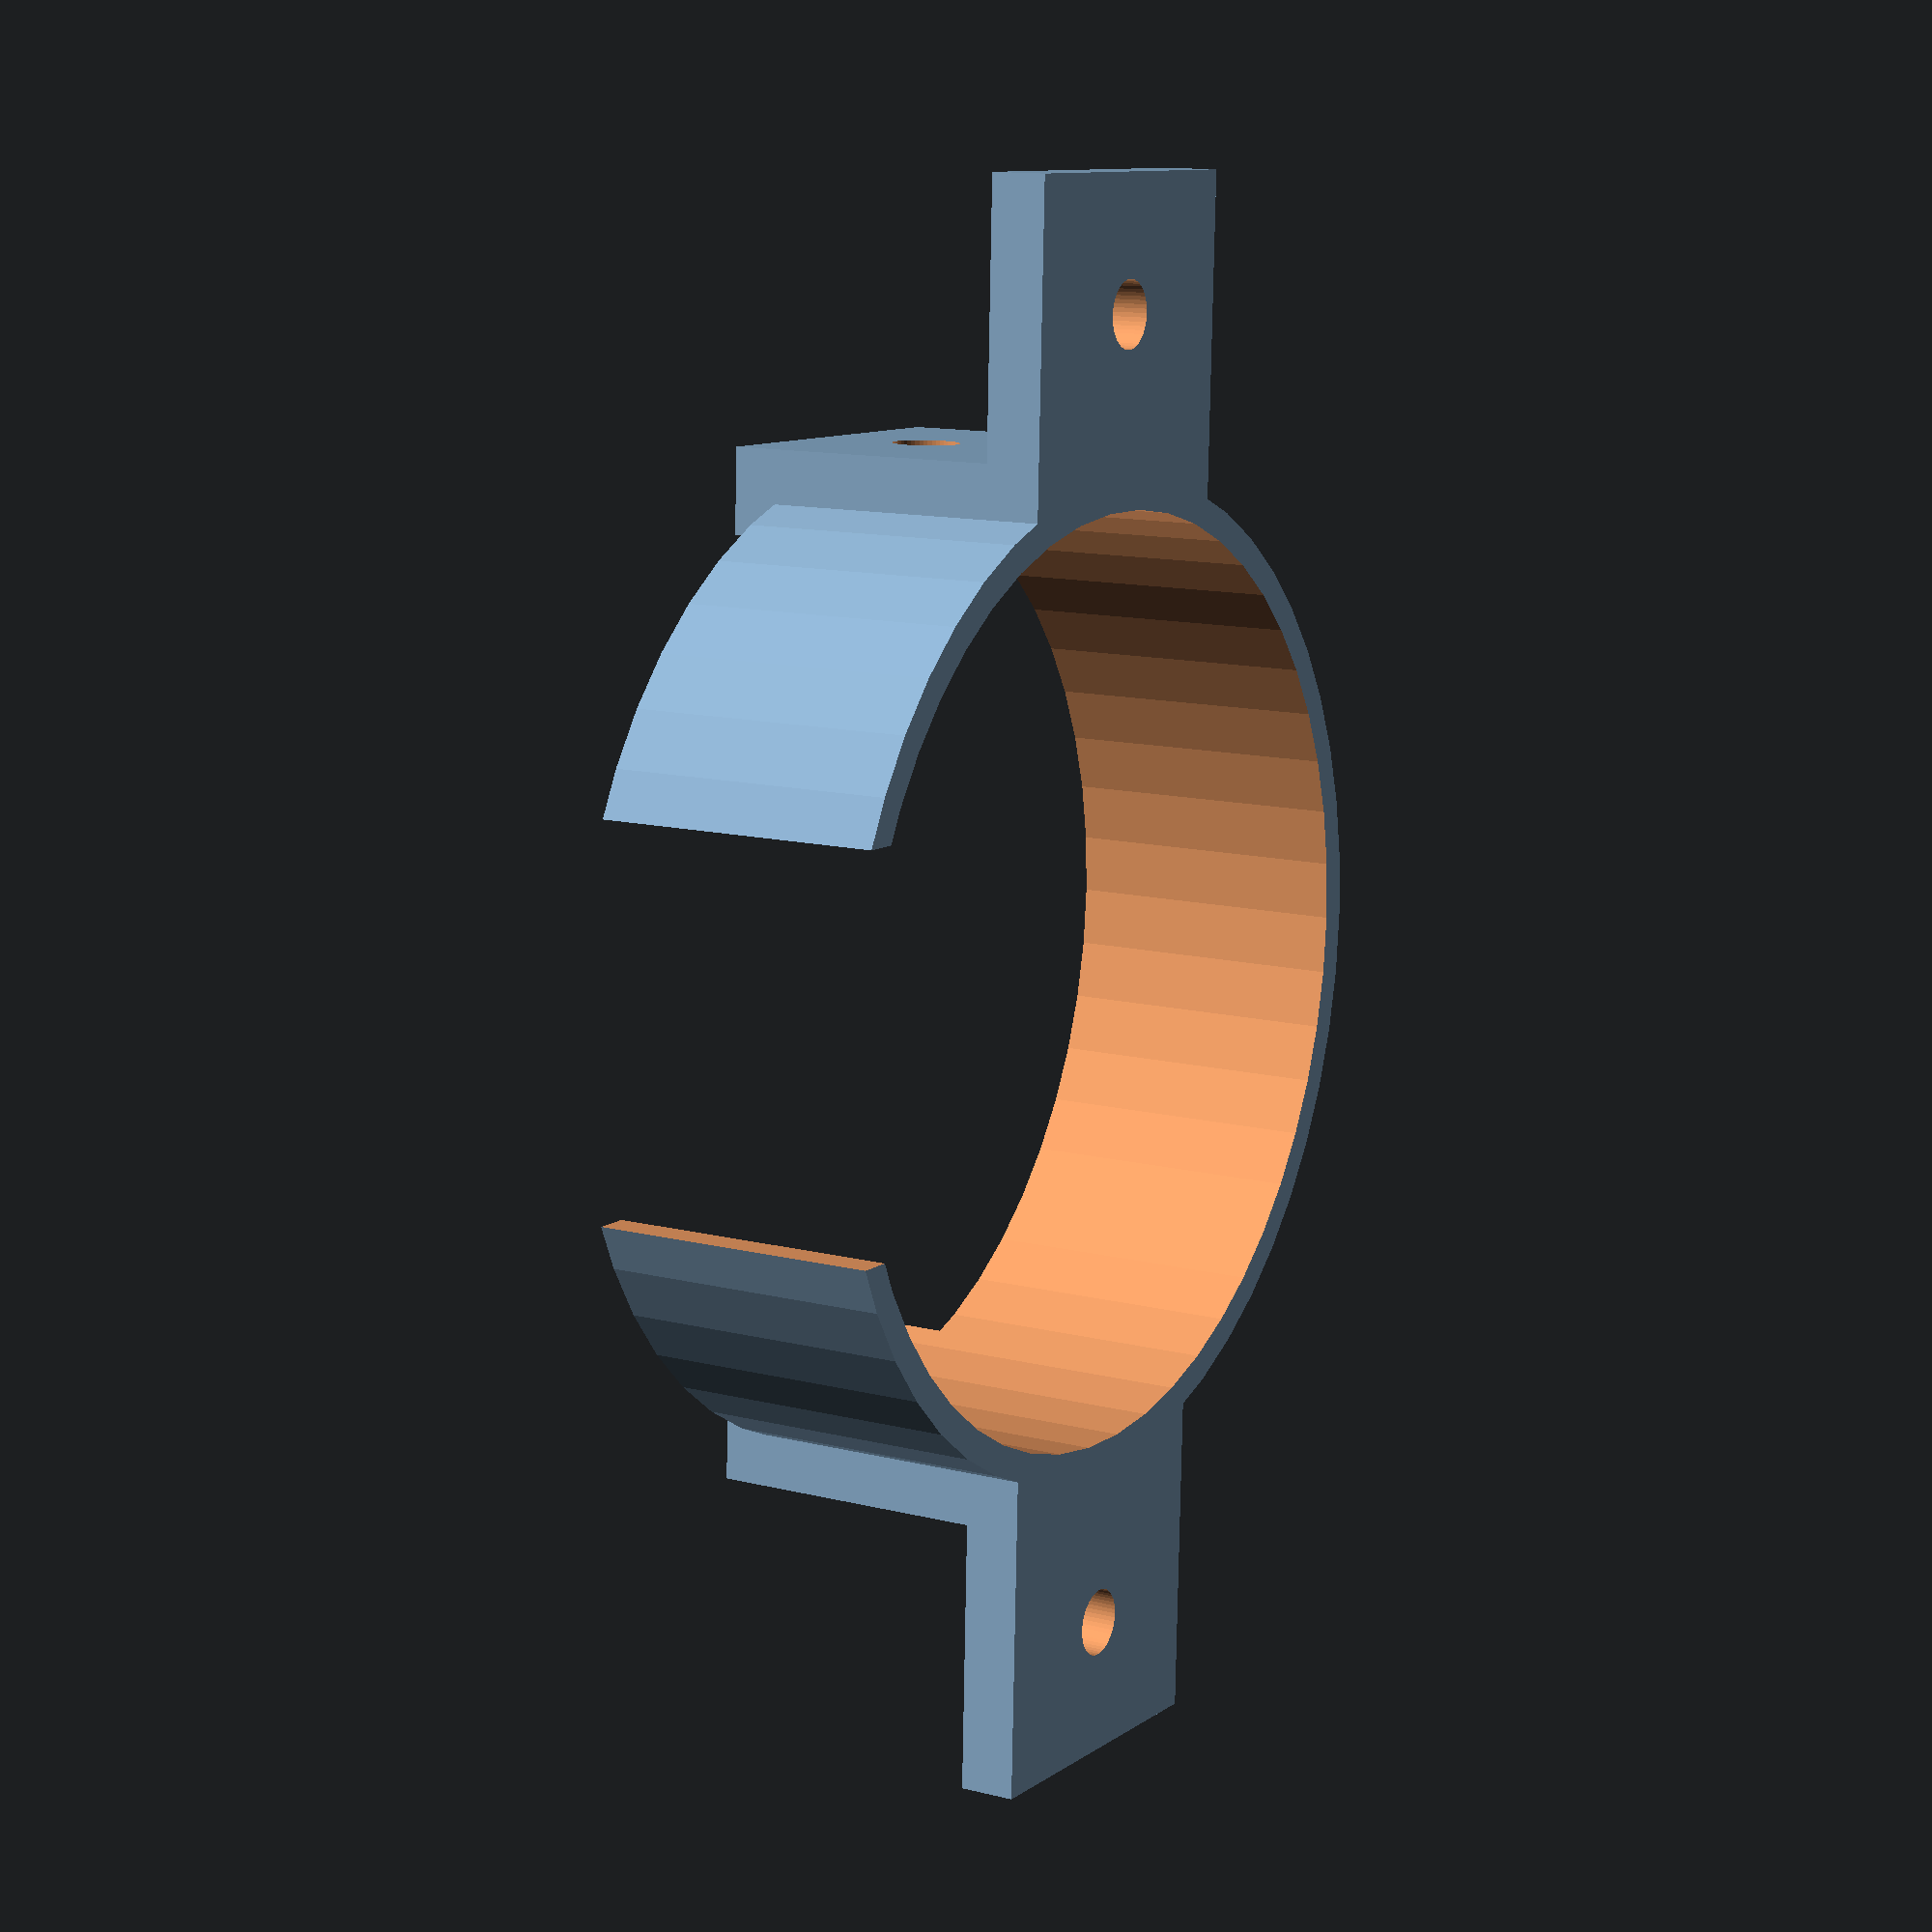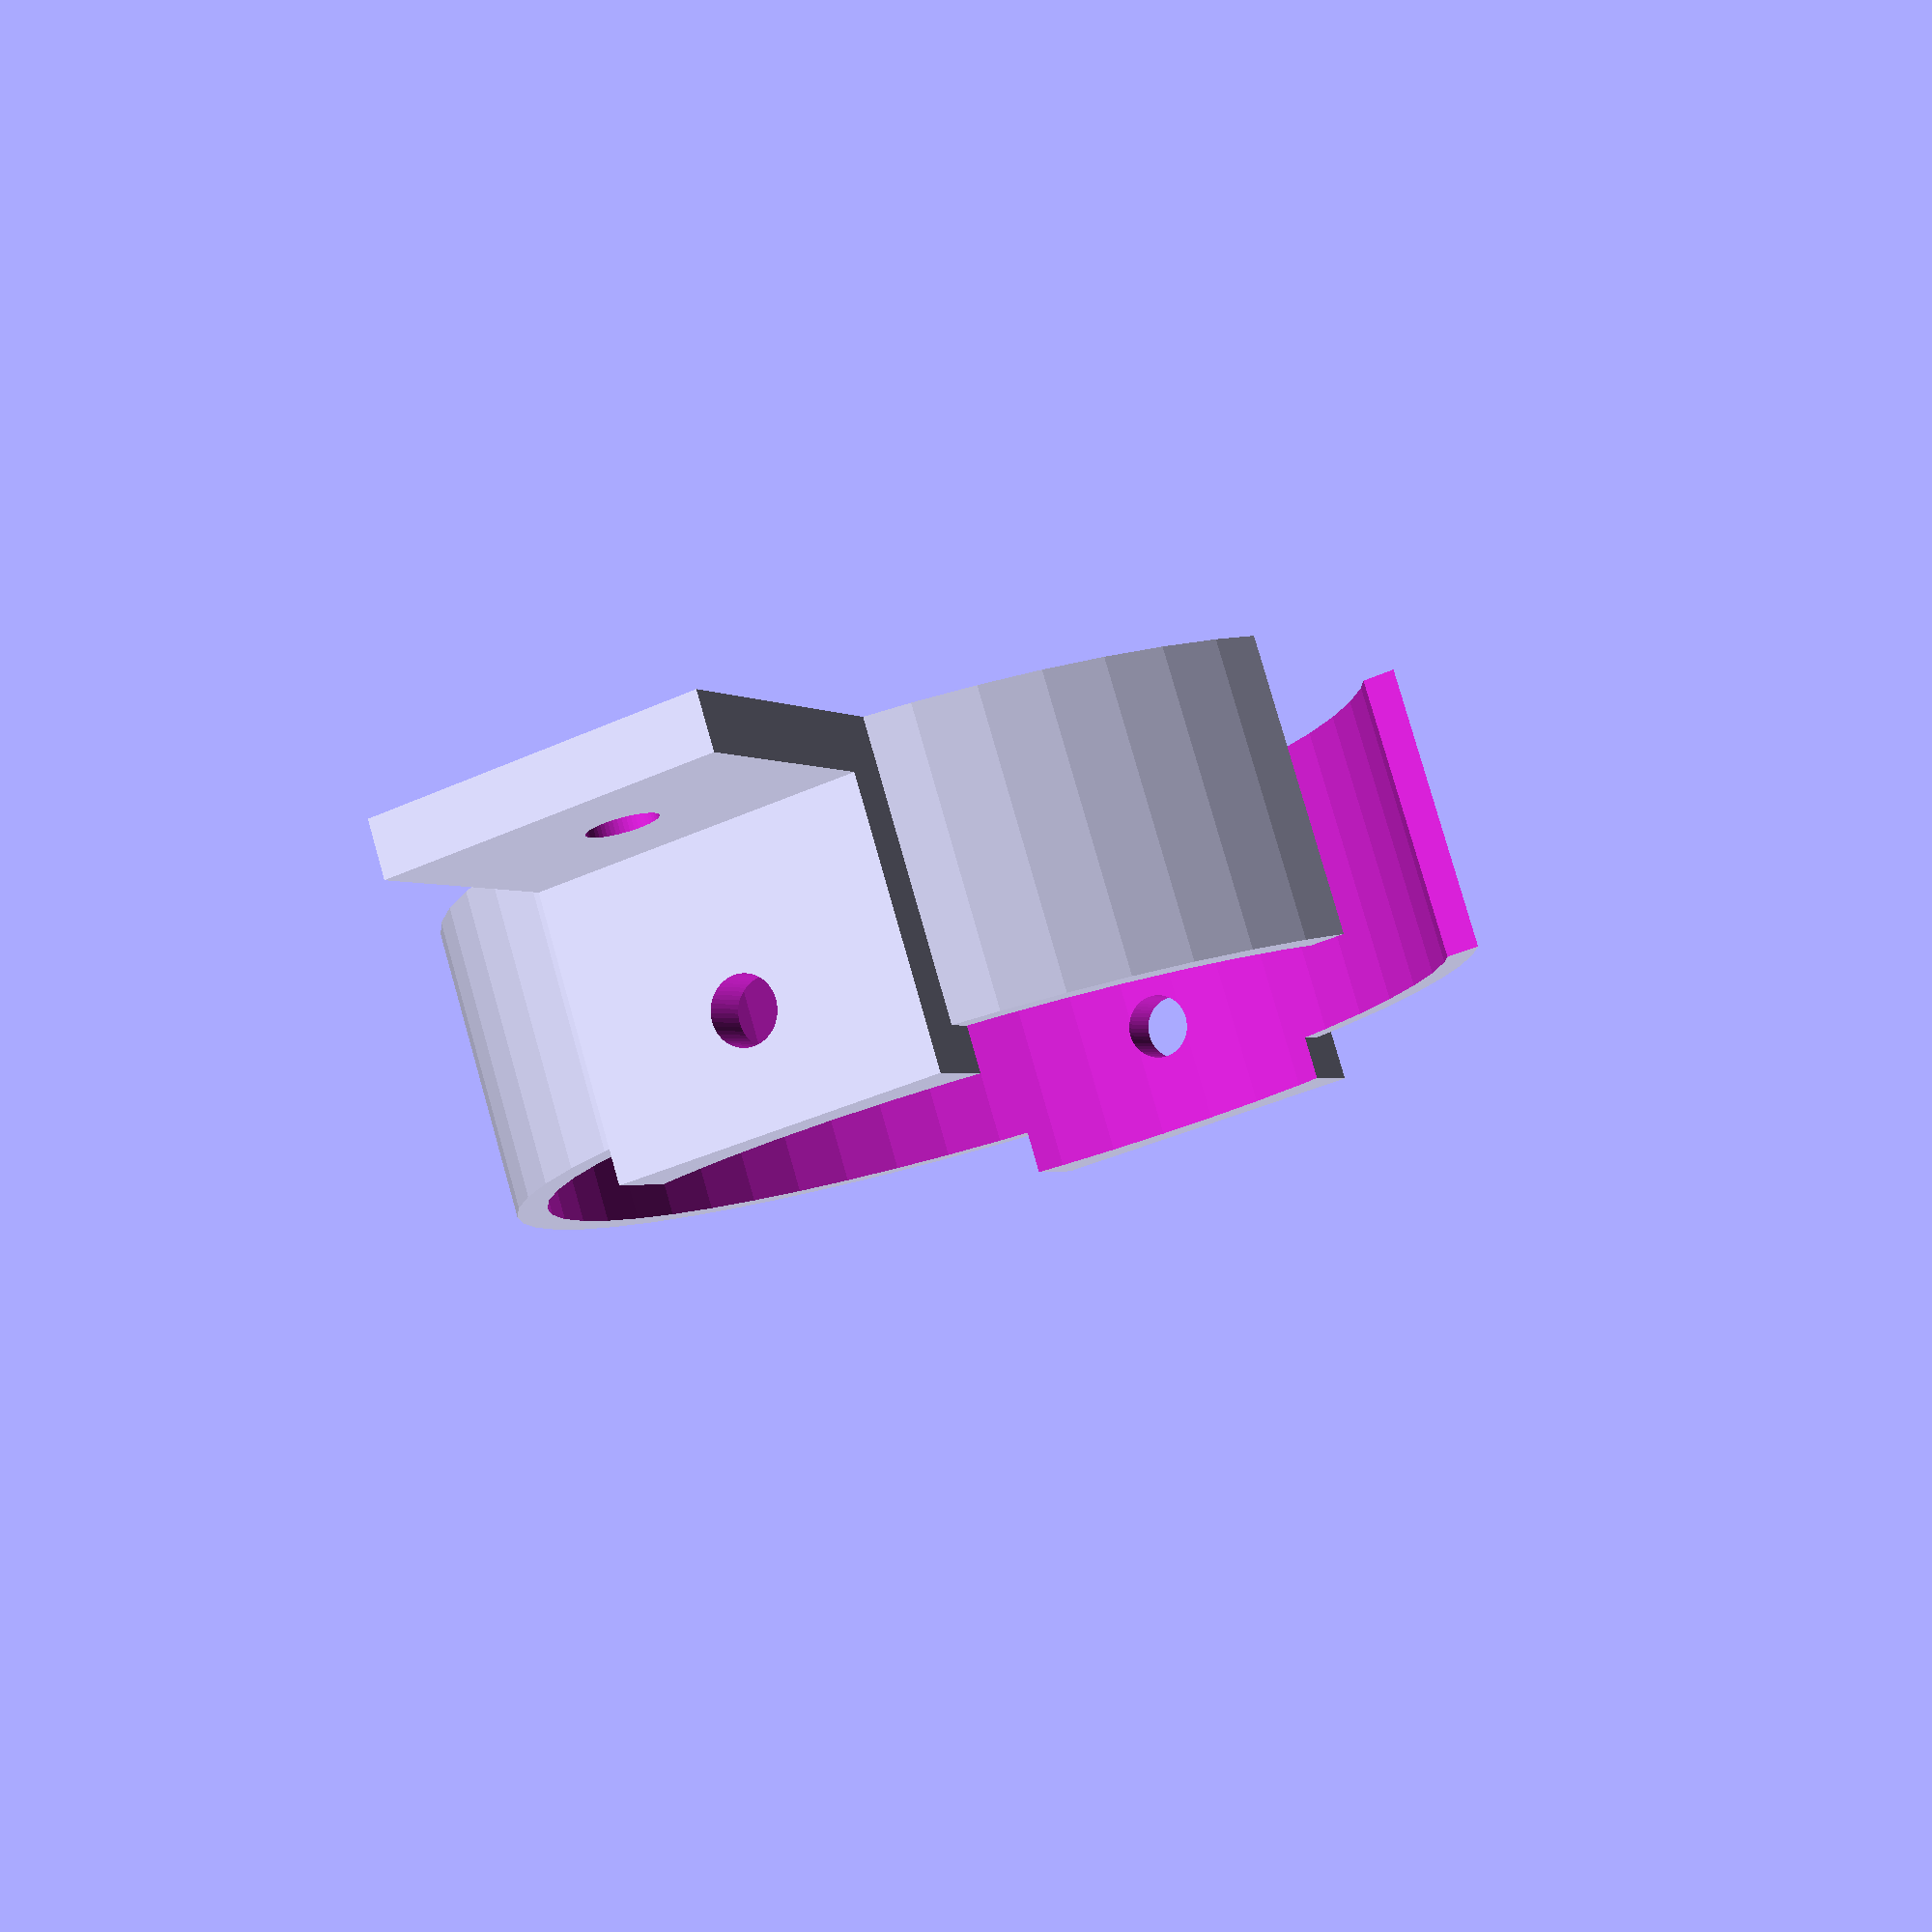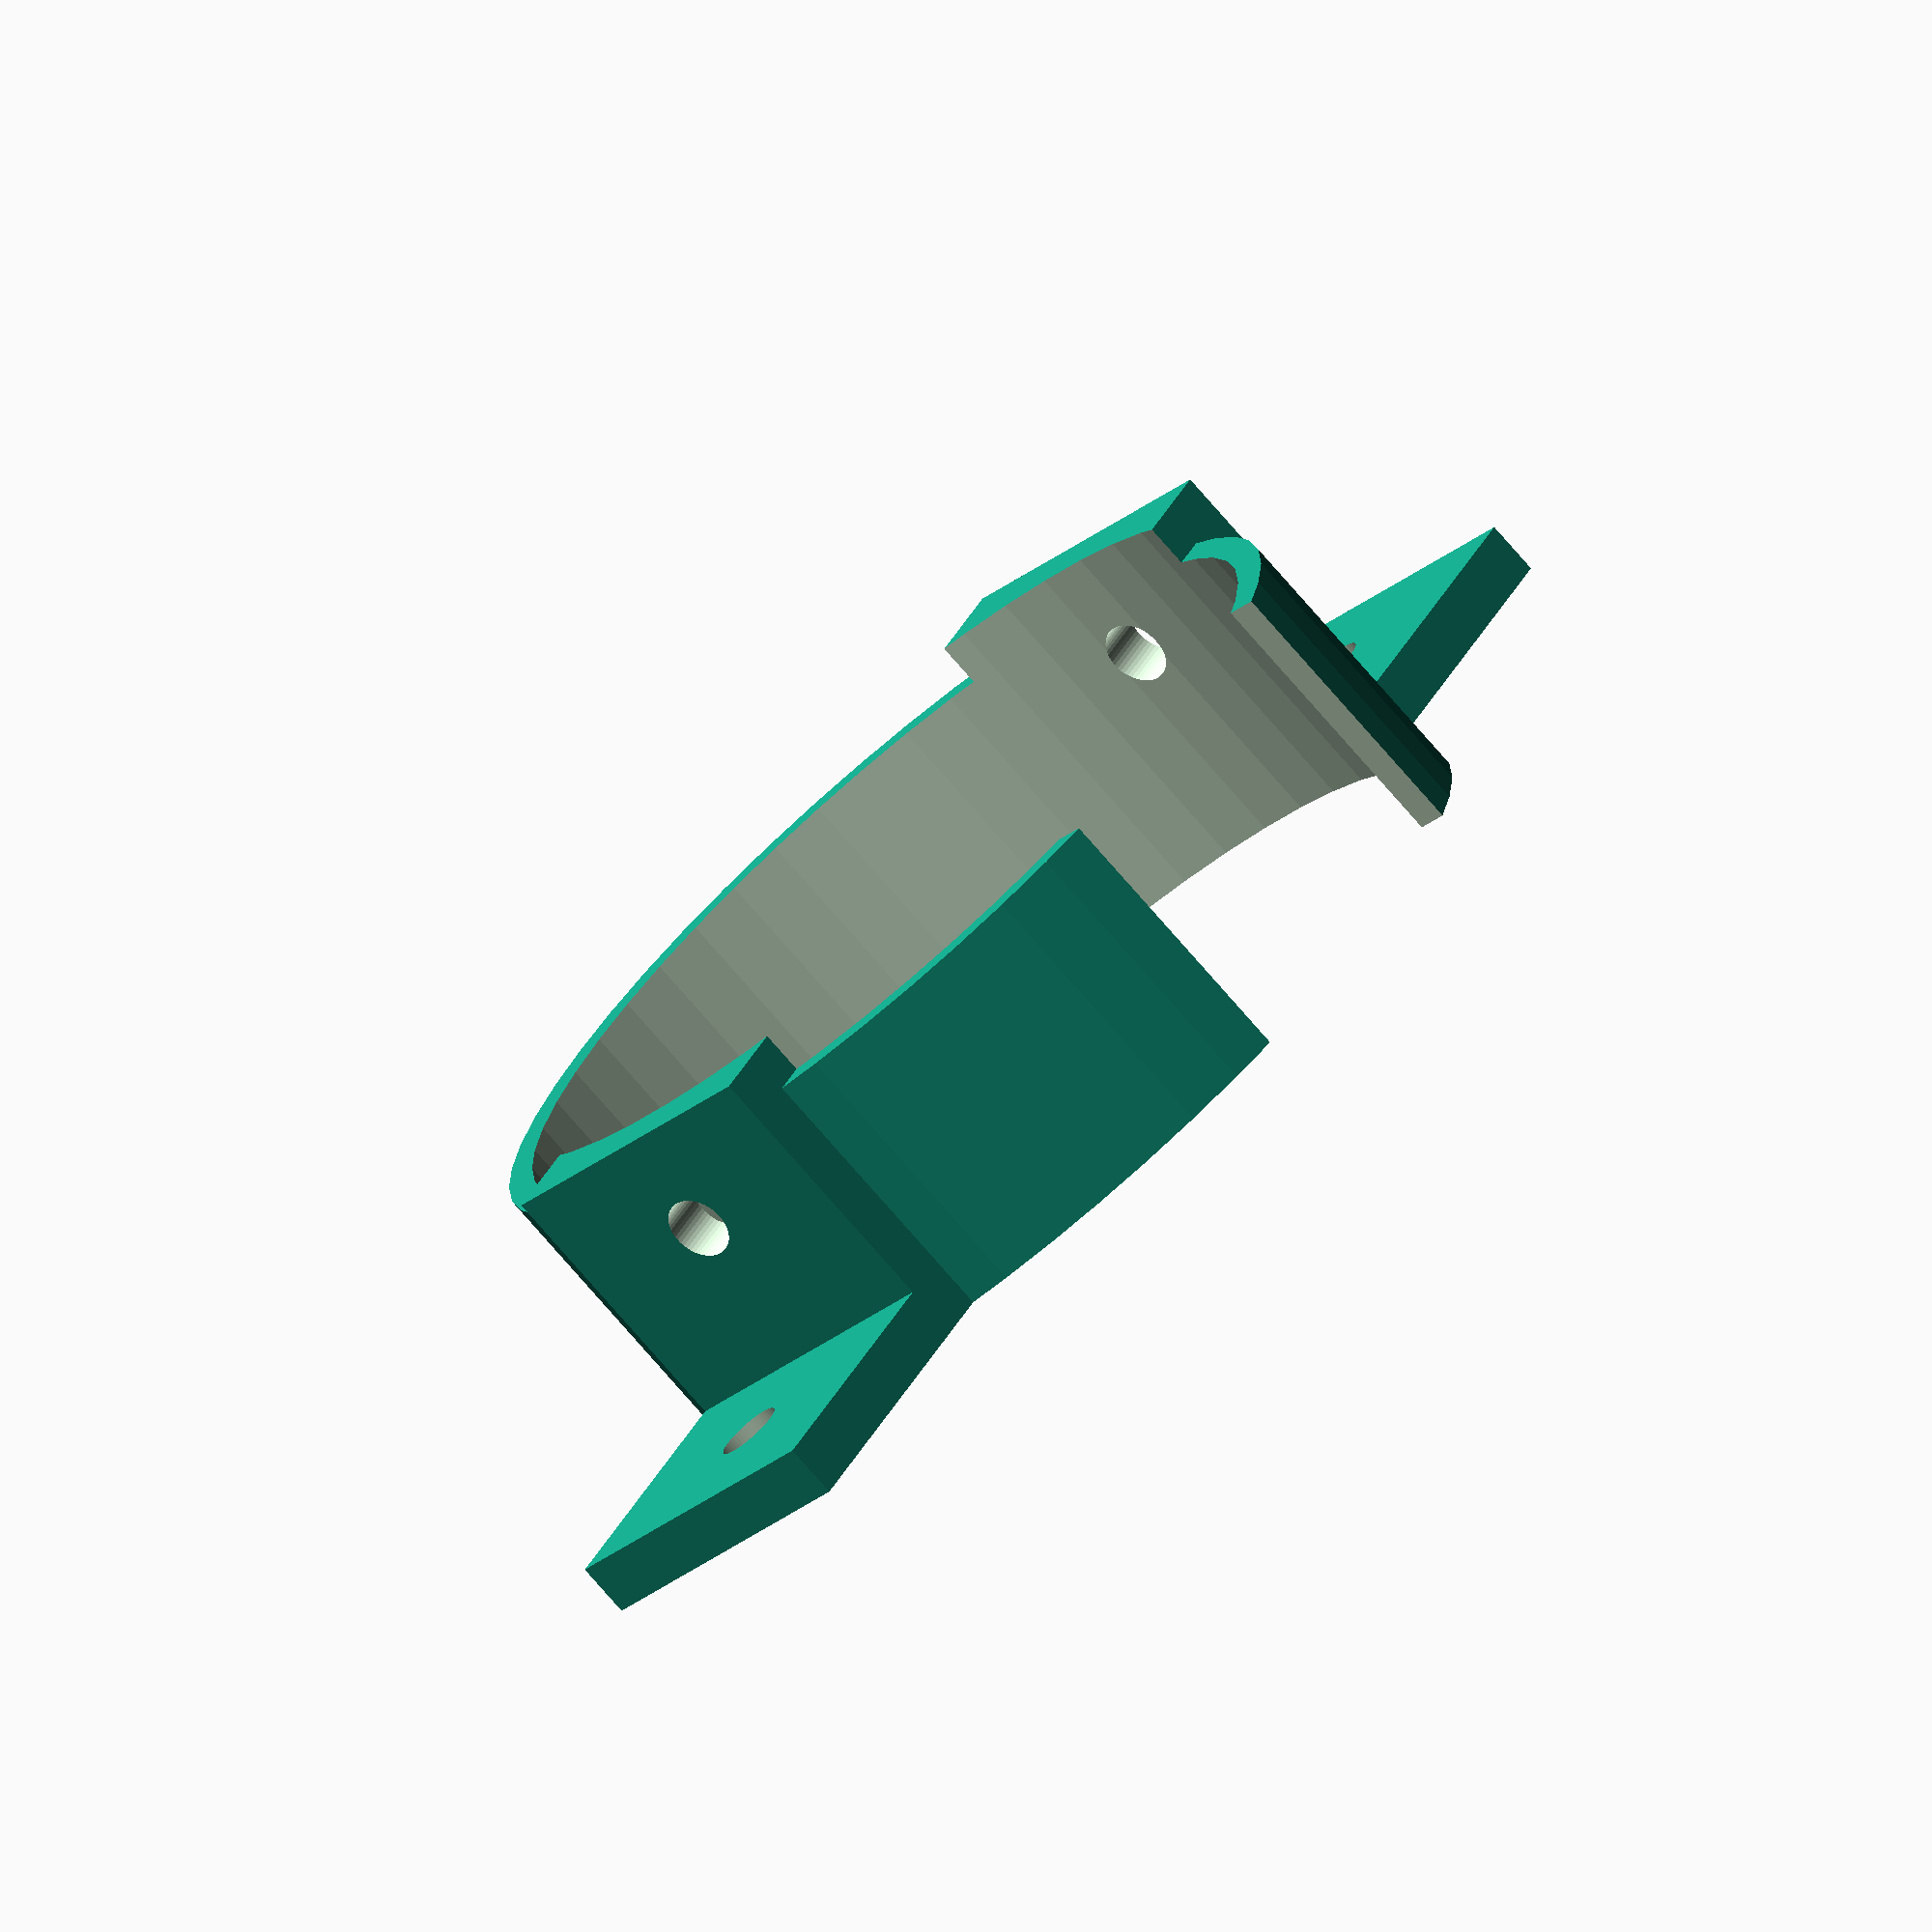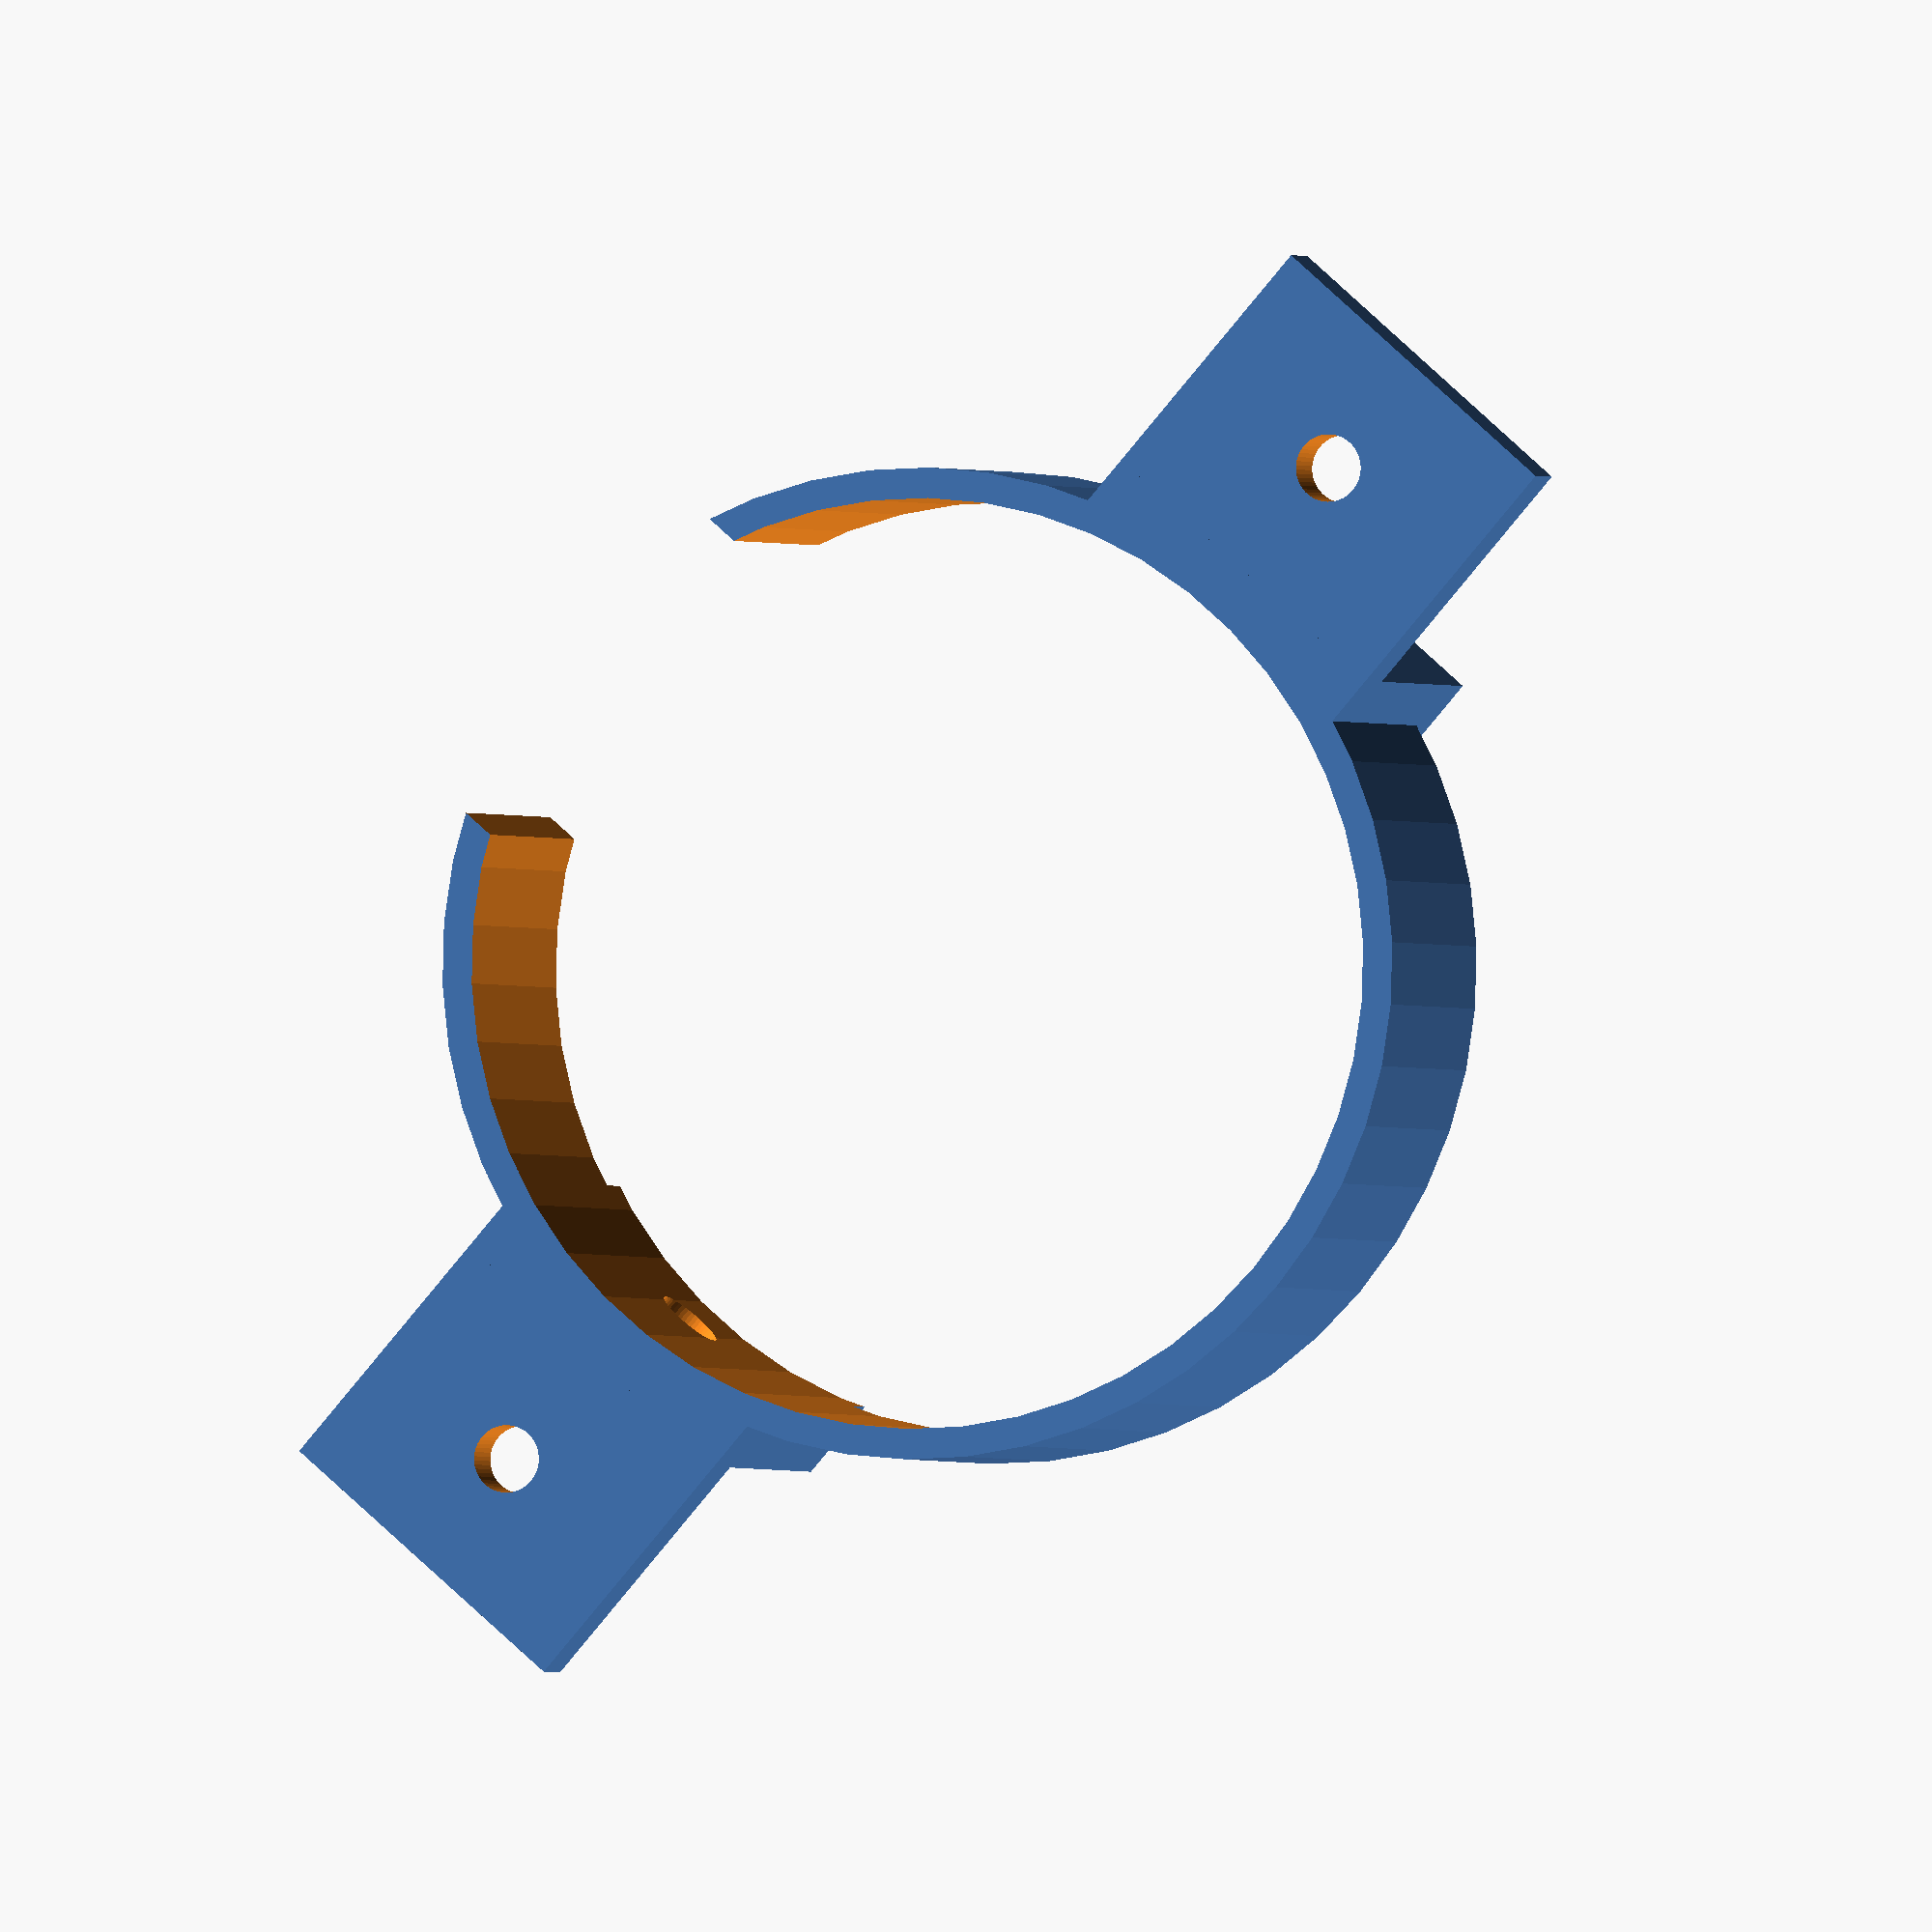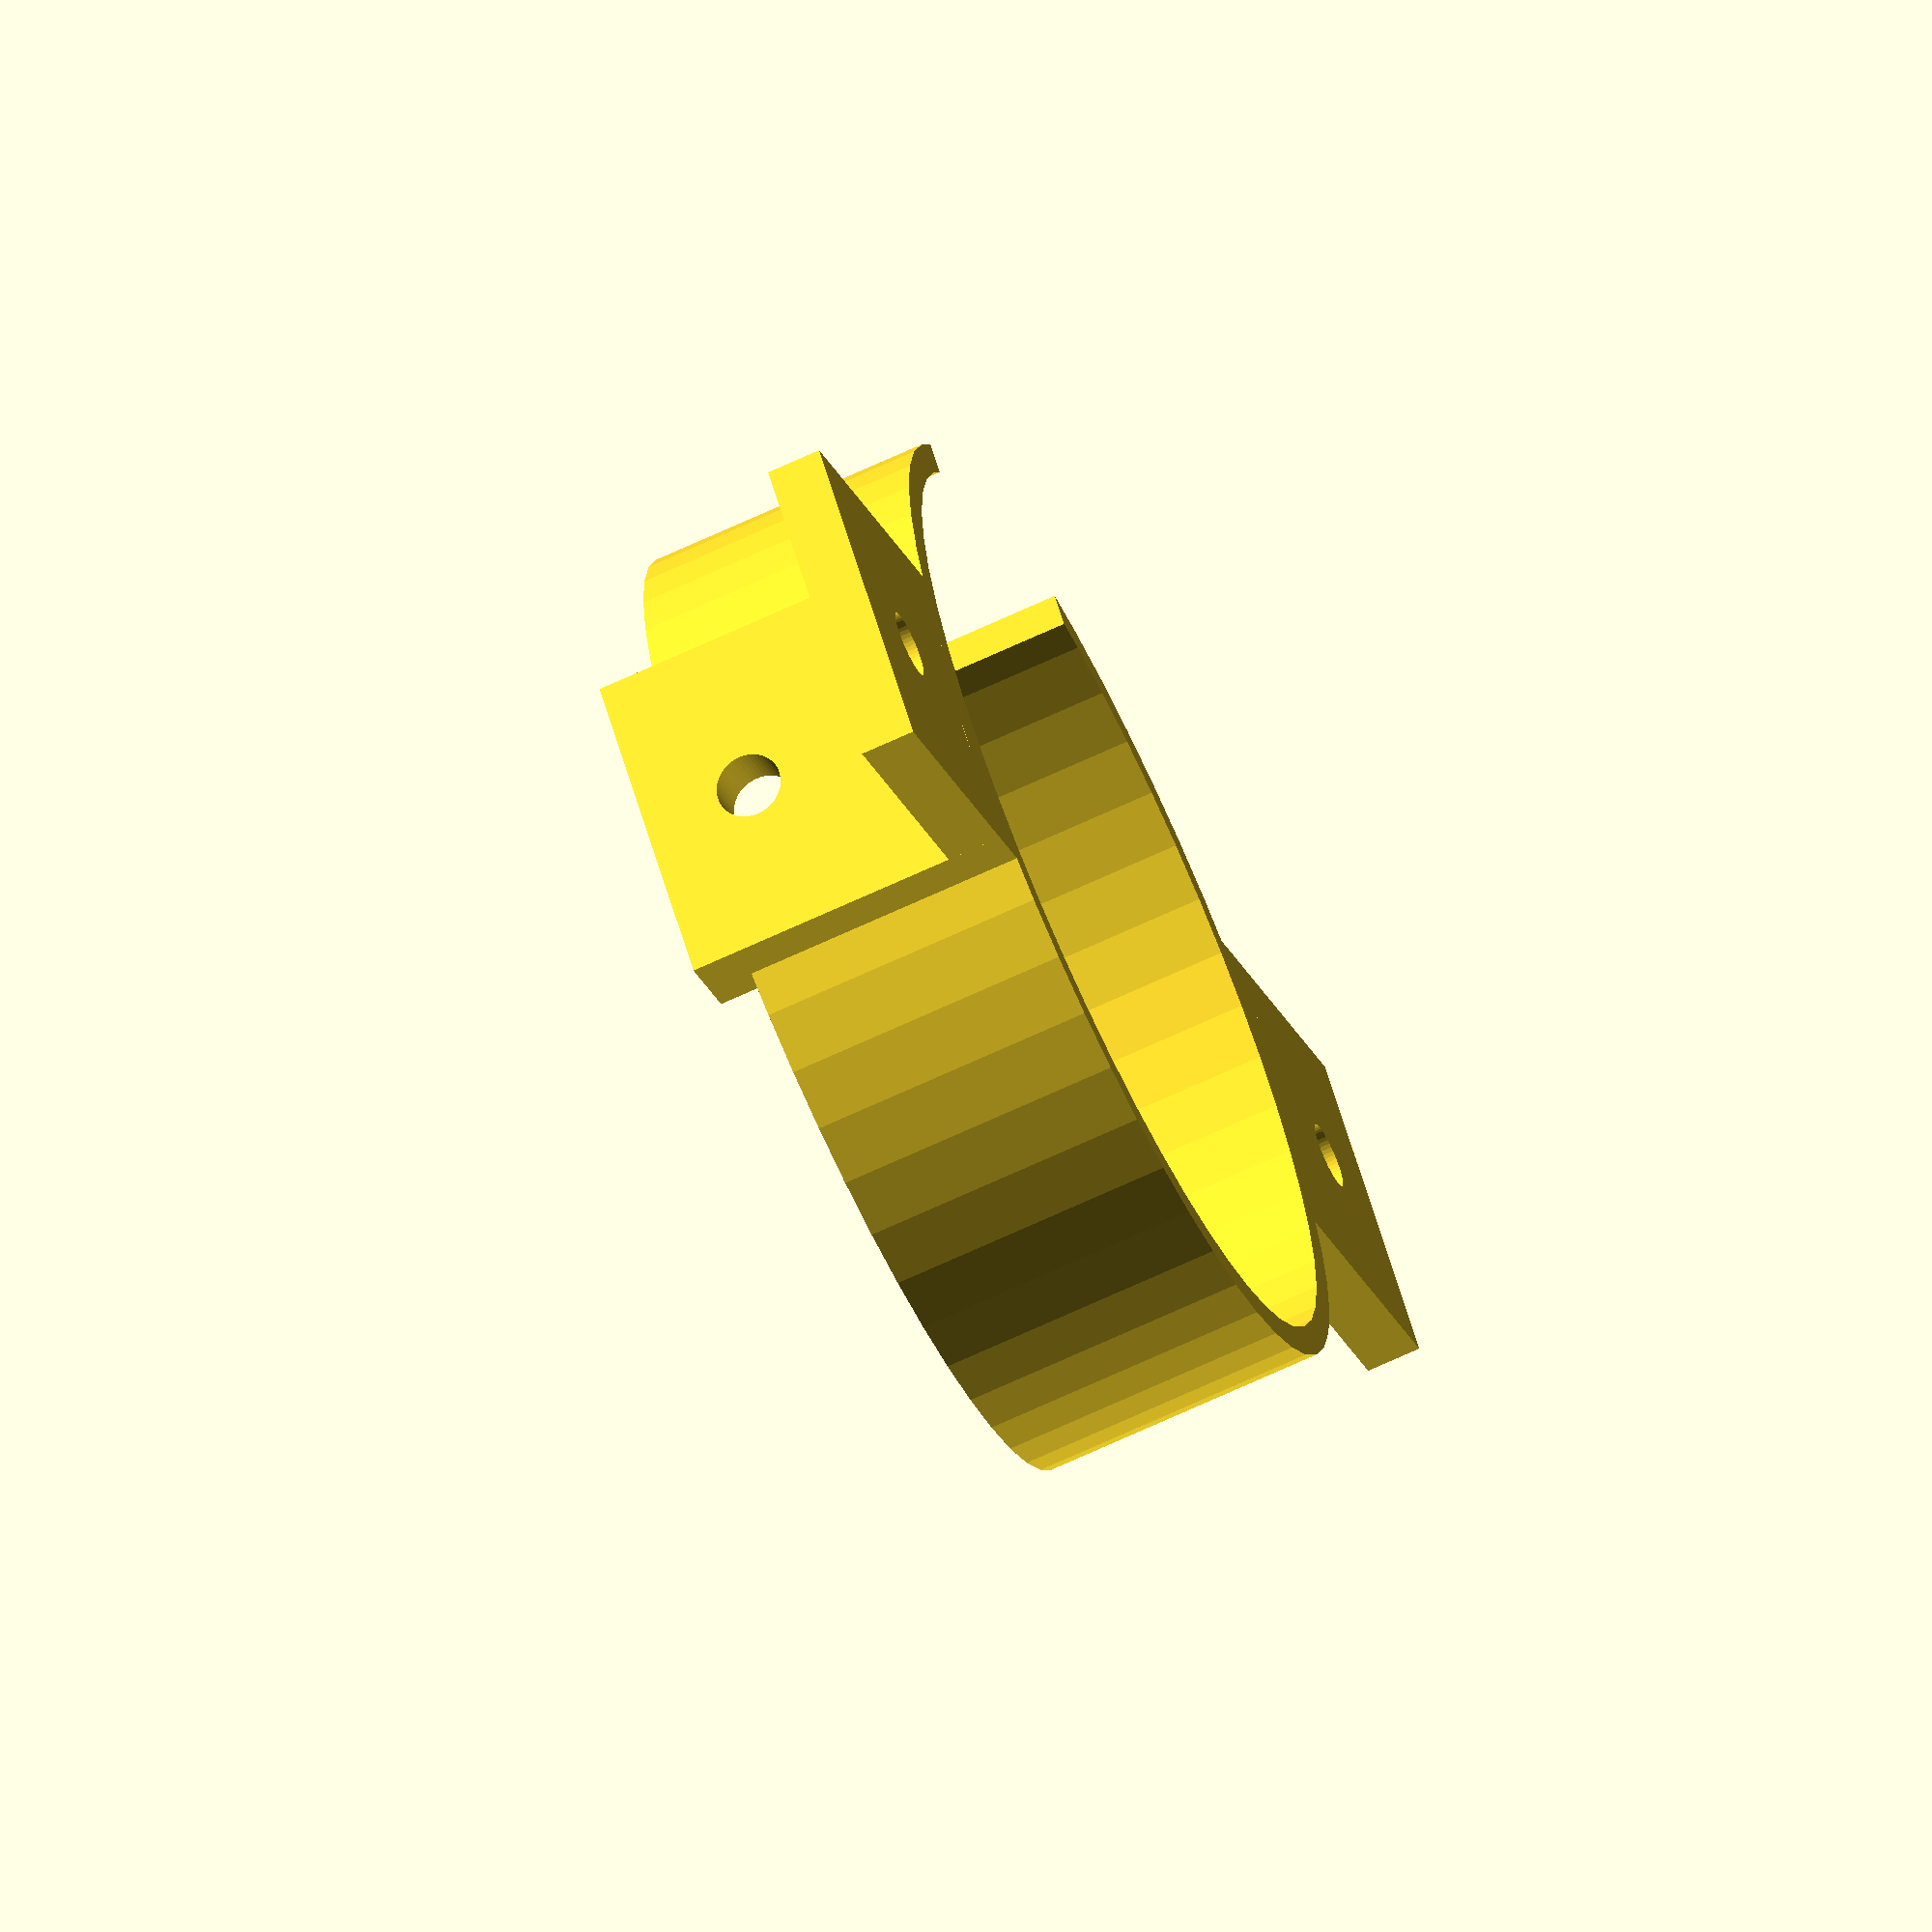
<openscad>
$fn=50;

difference()
{
	union()
	{
		translate([-7.5,-35,0]) cube([15,70,2.5]);
		translate([-7.5,-23,0]) cube([15,46,15]);
		cylinder(d=44,h=13);
	}
	translate([0,0,-0.5])cylinder(d=41.3,h=22);
	translate([0,-29,-1])cylinder(d=3,h=5);
	translate([0,29,-1])cylinder(d=3,h=5);
	translate([0,25,10]) rotate([90,0,0]) cylinder(d=3,h=50);
	translate([15,-8.6,-1]) cube(17.2);
}

</openscad>
<views>
elev=347.6 azim=358.0 roll=120.8 proj=p view=wireframe
elev=99.1 azim=154.4 roll=195.9 proj=p view=solid
elev=254.5 azim=215.9 roll=139.3 proj=o view=wireframe
elev=180.9 azim=139.0 roll=343.3 proj=o view=solid
elev=68.1 azim=310.9 roll=115.1 proj=o view=solid
</views>
